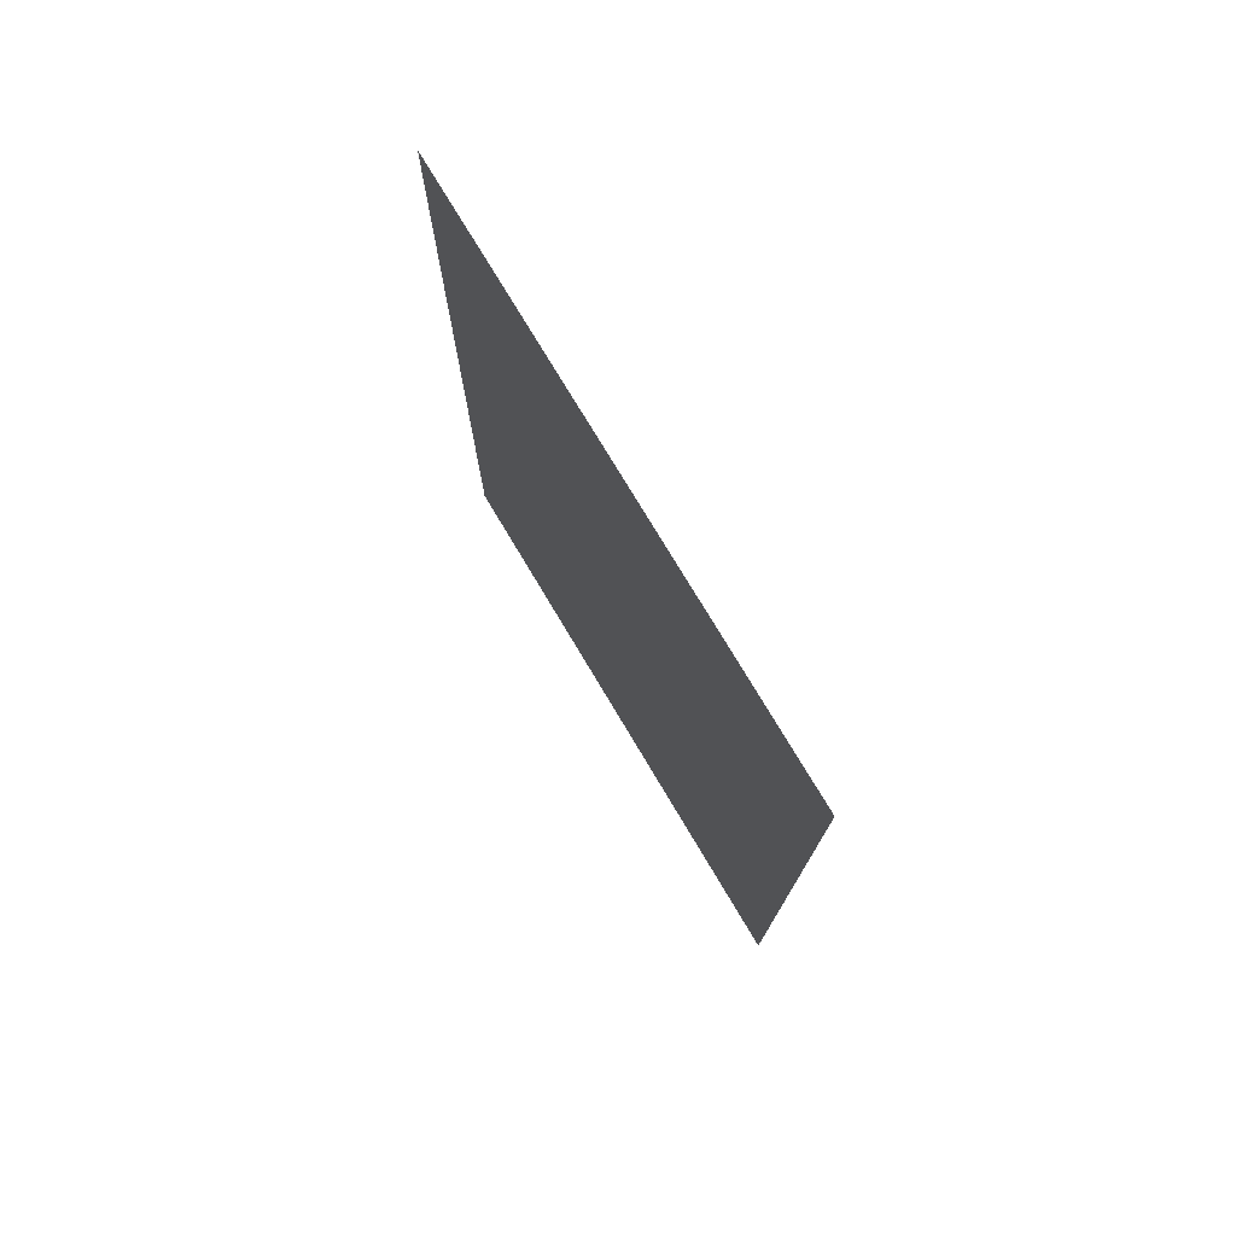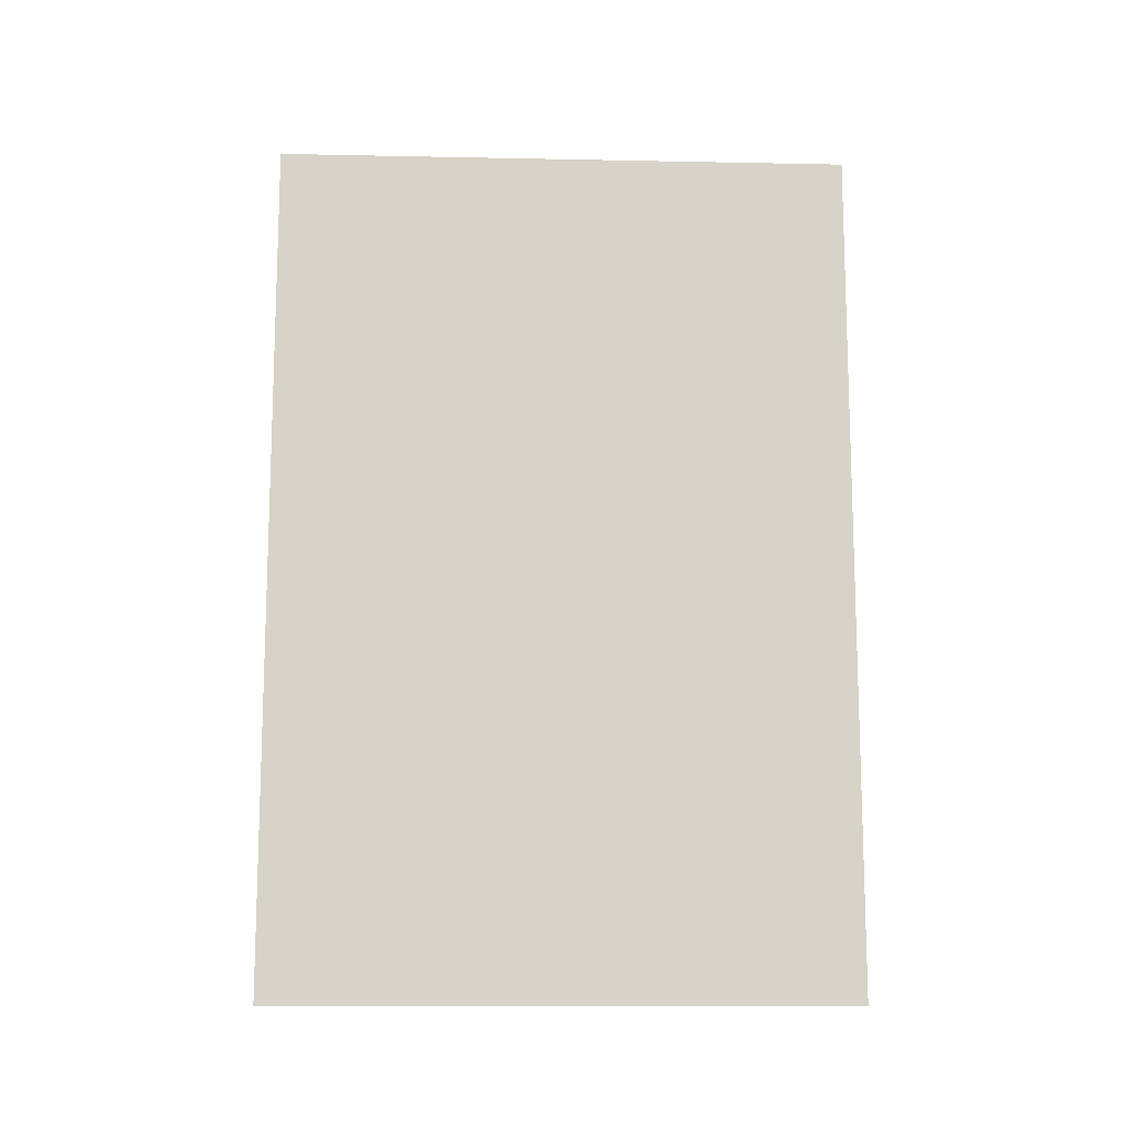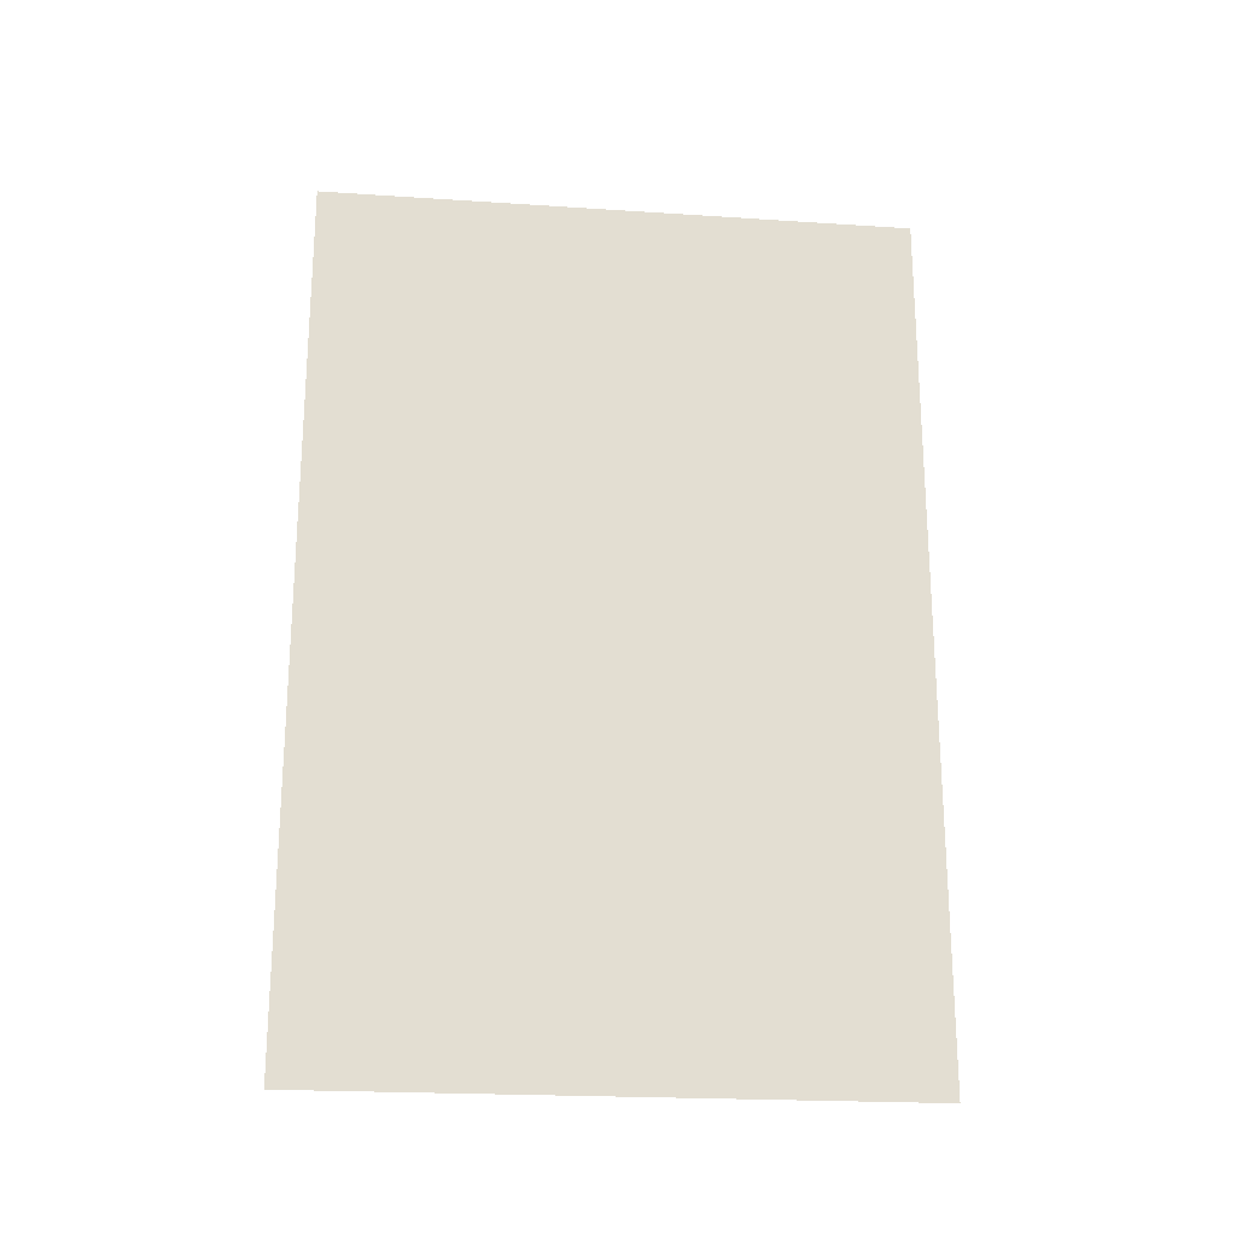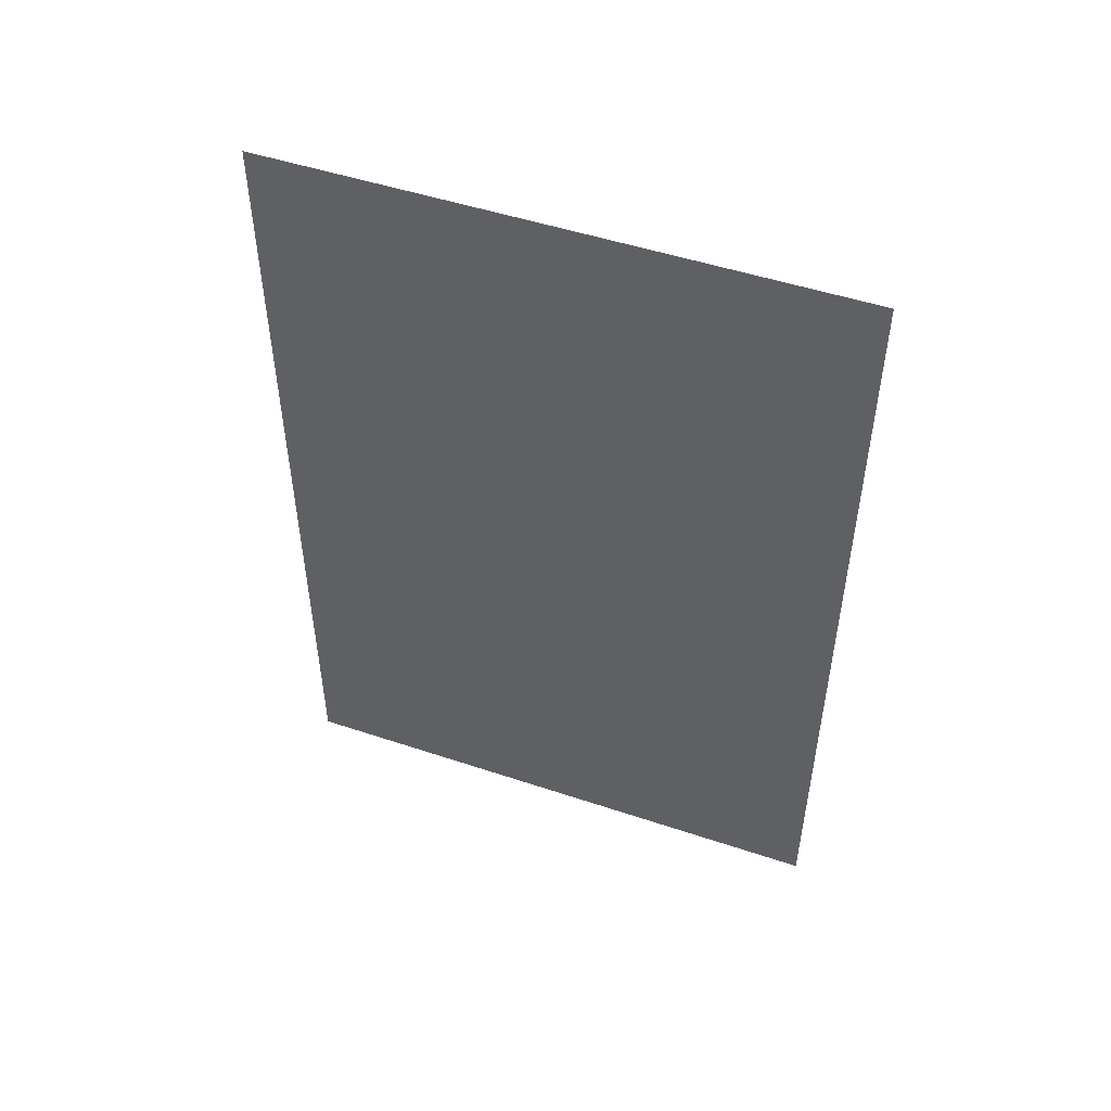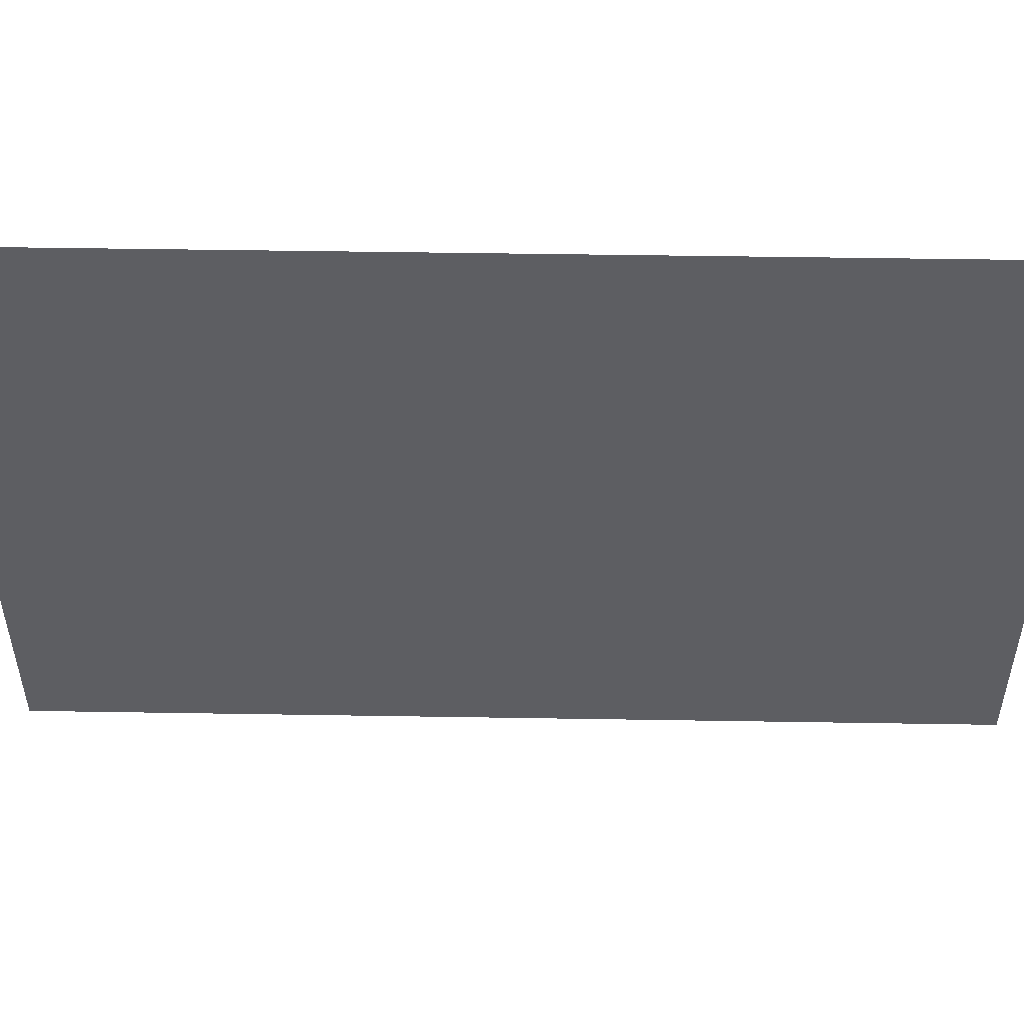
<metadata>
{"format":"obj","ext":"obj","renderer":"f3d","projection":"perspective","resolution":1024,"background":"white","views":[{"elev":75.7,"azim":149.2,"up":"+Y"},{"elev":-12.4,"azim":87.3,"up":"+Y"},{"elev":-21.9,"azim":83.4,"up":"+Y"},{"elev":49.9,"azim":-69.8,"up":"+Y"},{"elev":51.2,"azim":91.0,"up":"+Z"}]}
</metadata>
<code>
v -9.515 -24.29 -17.29
v -9.515 26.62 -17.29
v -9.515 26.62 17.29
v -9.515 -24.29 17.29
g Building20_(1)_27487_172
f 1 3 2
f 1 4 3

</code>
